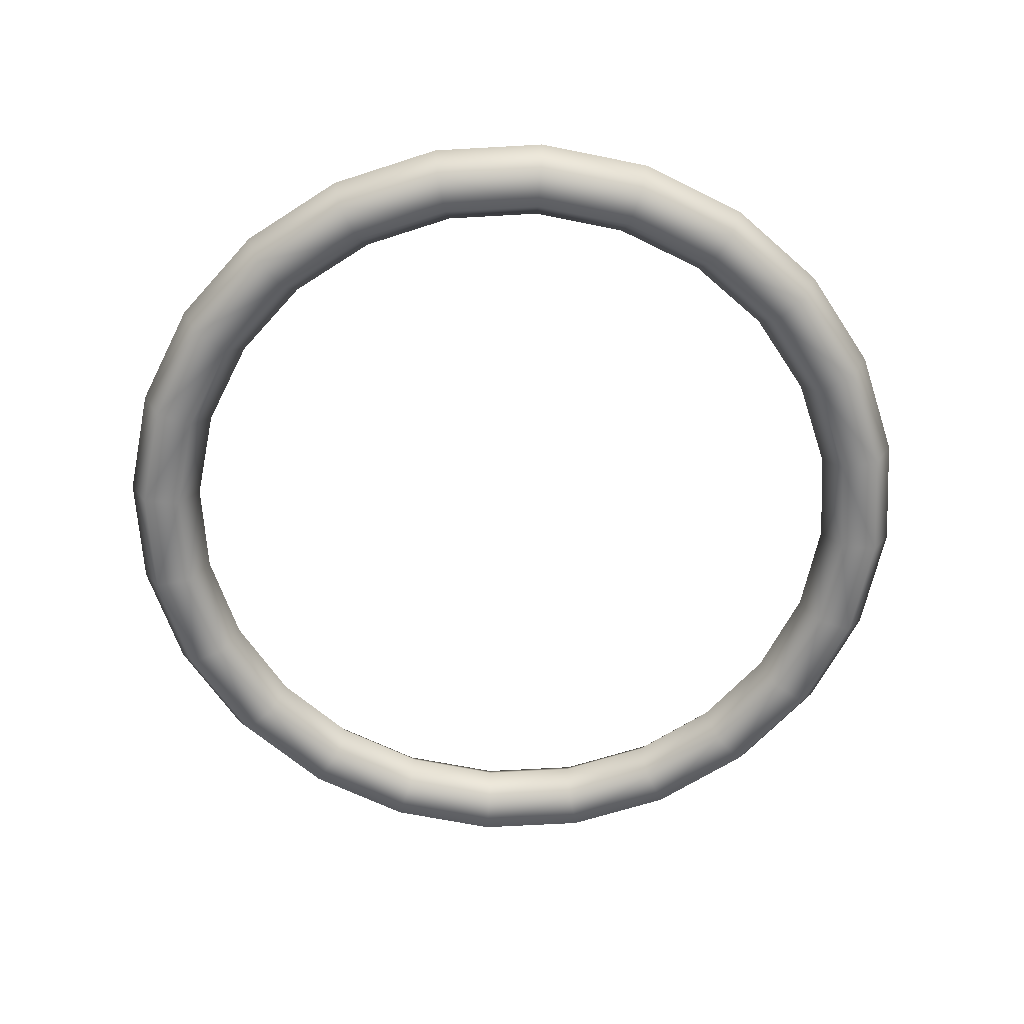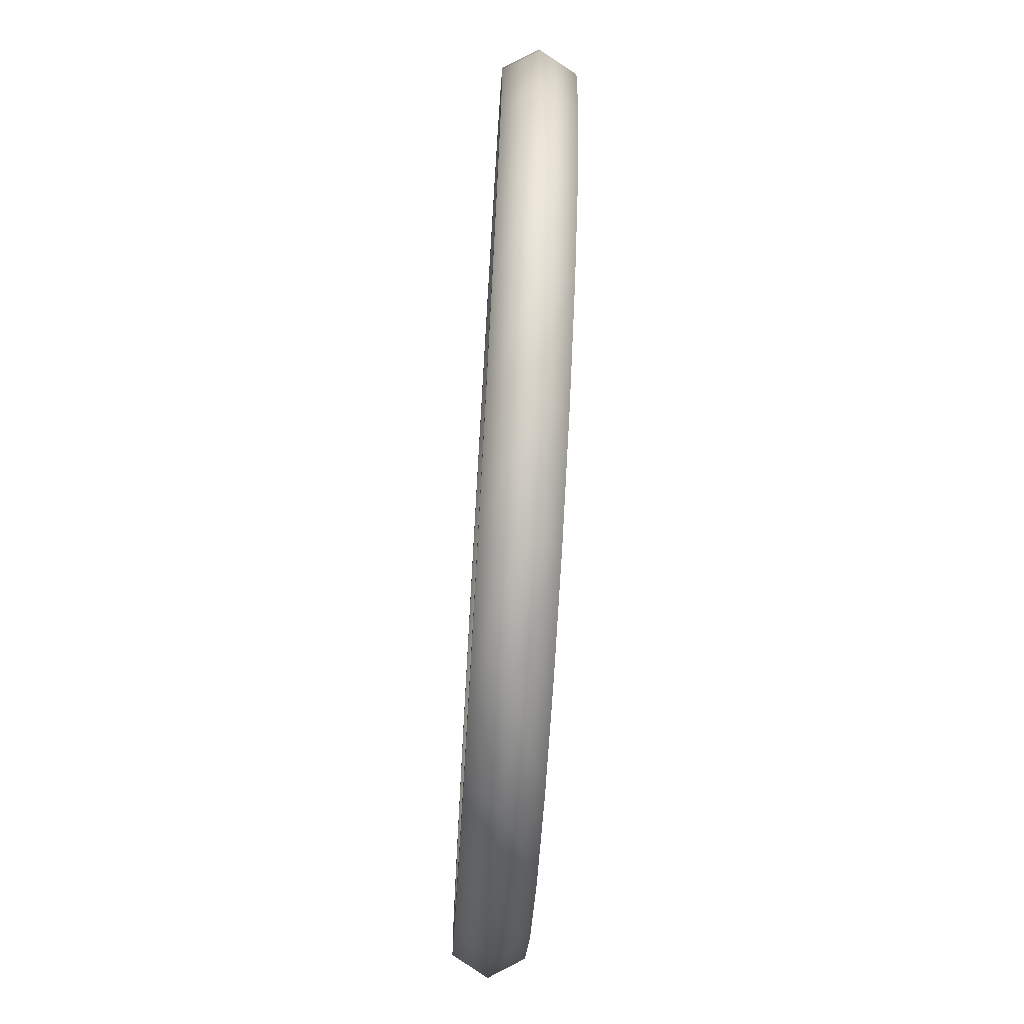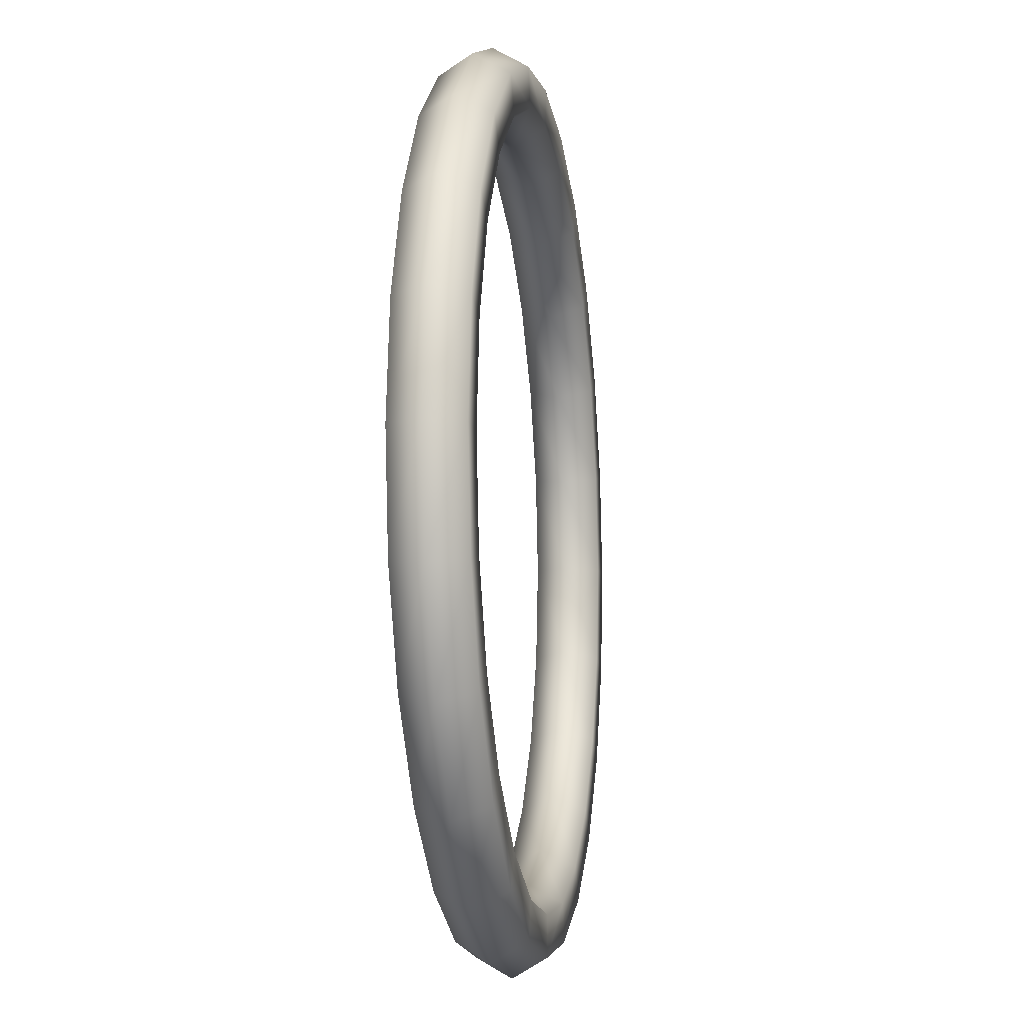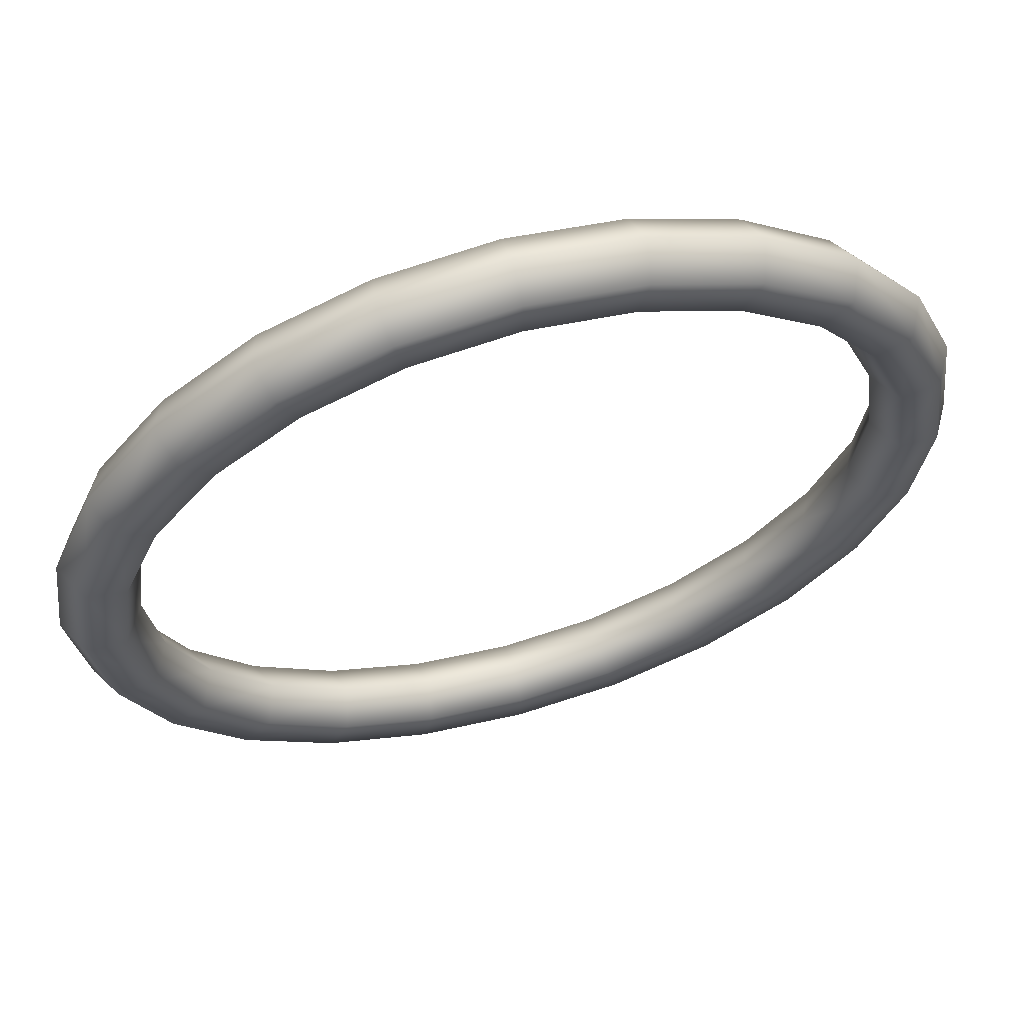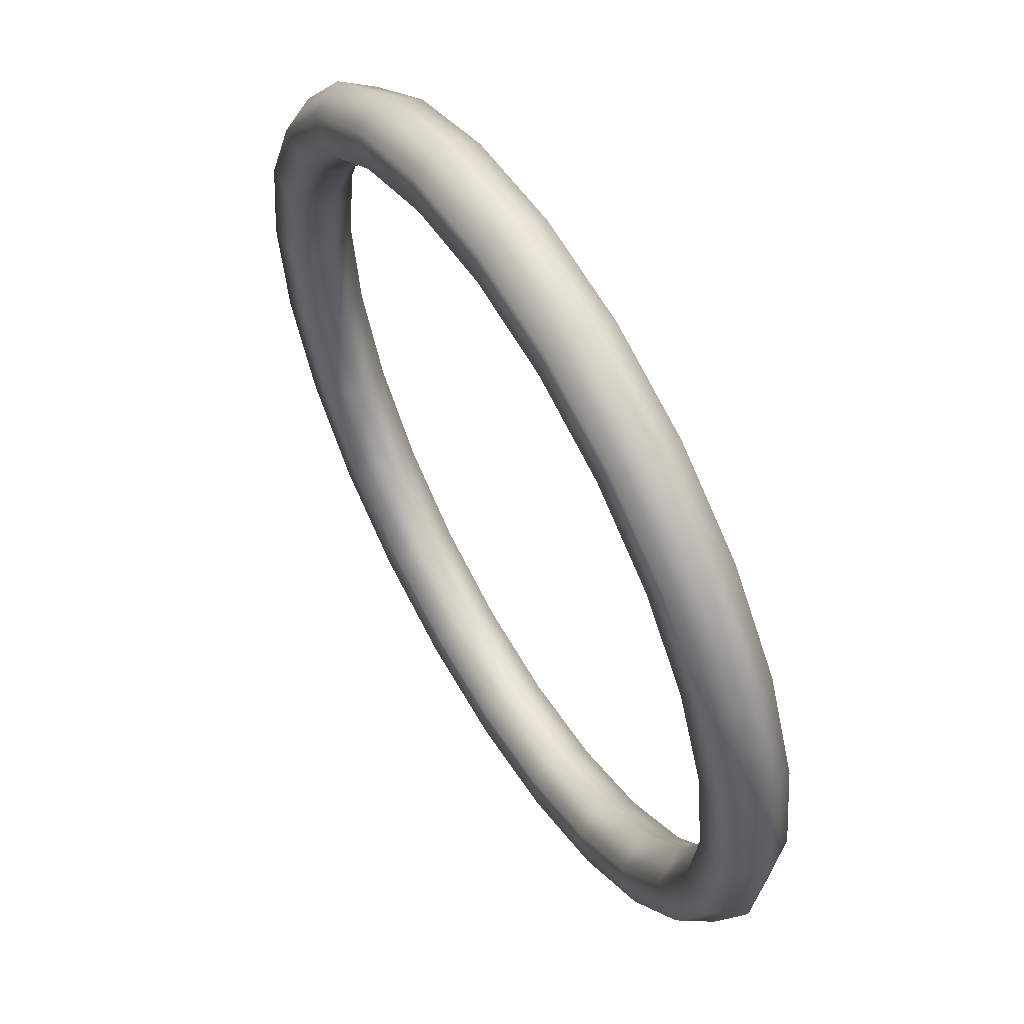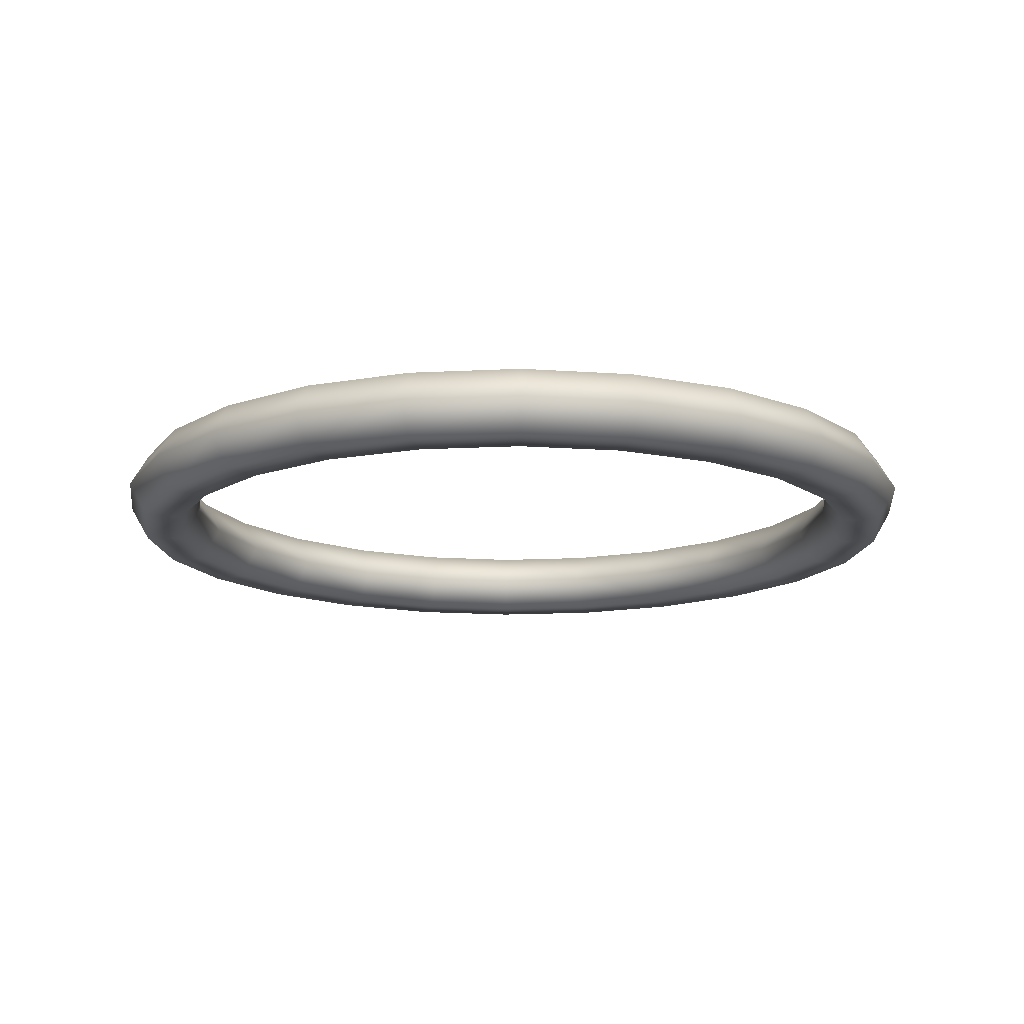
<metadata>
{"format":"obj","ext":"obj","renderer":"f3d","projection":"perspective","resolution":1024,"background":"white","views":[{"elev":-63.6,"azim":175.8,"up":"+Z"},{"elev":-71.7,"azim":86.6,"up":"+Y"},{"elev":-9.9,"azim":99.3,"up":"+Y"},{"elev":62.5,"azim":-15.8,"up":"+Y"},{"elev":57.6,"azim":-120.7,"up":"+Y"},{"elev":-14.7,"azim":-121.2,"up":"+Z"}]}
</metadata>
<code>
g goFestRing
v 0.1457 0.5437 -2.113e-16
v -2.856e-16 0.5629 -2.138e-16
v -2.753e-16 0.5929 0.05196
v 0.1534 0.5727 0.05196
v 0.2814 0.4875 -1.895e-16
v -2.546e-16 0.6529 0.05196
v 0.2964 0.5134 0.05196
v 0.398 0.398 -1.113e-16
v 0.169 0.6306 0.05196
v -2.443e-16 0.6829 -8.941e-09
v 0.4192 0.4192 0.05196
v 0.4875 0.2814 -2.645e-17
v 0.3264 0.5654 0.05196
v 0.1767 0.6596 -8.941e-09
v -2.548e-16 0.6529 -0.05196
v 0.5134 0.2964 0.05196
v 0.5437 0.1457 -9.672e-18
v 0.4616 0.4616 0.05196
v 0.3414 0.5914 -8.941e-09
v 0.169 0.6306 -0.05196
v -2.754e-16 0.5929 -0.05196
v 0.5727 0.1534 0.05196
v 0.5629 7.84e-08 -4.501e-17
v 0.5654 0.3264 0.05196
v 0.4829 0.4829 -8.941e-09
v 0.3264 0.5654 -0.05196
v 0.1534 0.5727 -0.05196
v -2.856e-16 0.5629 -2.138e-16
v 0.1457 0.5437 -2.113e-16
v 0.2964 0.5134 -0.05196
v 0.2814 0.4875 -1.895e-16
v 0.5929 8.019e-08 0.05196
v 0.5437 -0.1457 -3.268e-17
v 0.6306 0.169 0.05196
v 0.5914 0.3414 -8.941e-09
v 0.4616 0.4616 -0.05196
v 0.4192 0.4192 -0.05196
v 0.398 0.398 -1.113e-16
v 0.5727 -0.1534 0.05196
v 0.4875 -0.2814 -1.296e-17
v 0.6529 8.377e-08 0.05196
v 0.6596 0.1767 -8.941e-09
v 0.5654 0.3264 -0.05196
v 0.5134 0.2964 -0.05196
v 0.4875 0.2814 -2.645e-17
v 0.5134 -0.2964 0.05196
v 0.398 -0.398 7.484e-18
v 0.6306 -0.169 0.05196
v 0.6829 8.556e-08 -8.941e-09
v 0.6306 0.169 -0.05196
v 0.5727 0.1534 -0.05196
v 0.5437 0.1457 -9.672e-18
v 0.4192 -0.4192 0.05196
v 0.2814 -0.4875 2.443e-17
v 0.5654 -0.3264 0.05196
v 0.6596 -0.1767 -8.941e-09
v 0.6529 8.377e-08 -0.05196
v 0.5929 8.019e-08 -0.05196
v 0.5629 7.84e-08 -4.501e-17
v 0.2964 -0.5134 0.05196
v 0.1457 -0.5437 3.53e-17
v 0.4616 -0.4616 0.05196
v 0.5914 -0.3414 -8.941e-09
v 0.6306 -0.169 -0.05196
v 0.5727 -0.1534 -0.05196
v 0.5437 -0.1457 -3.268e-17
v 0.1534 -0.5727 0.05196
v -6.745e-16 -0.5629 3.616e-17
v -6.853e-16 -0.5929 0.05196
v 0.3264 -0.5654 0.05196
v 0.169 -0.6306 0.05196
v -7.065e-16 -0.6529 0.05196
v 0.4829 -0.4829 -8.941e-09
v 0.5654 -0.3264 -0.05196
v 0.5134 -0.2964 -0.05196
v 0.4875 -0.2814 -1.296e-17
v 0.3414 -0.5914 -8.941e-09
v 0.1767 -0.6596 -8.941e-09
v -7.169e-16 -0.6829 -8.941e-09
v 0.4616 -0.4616 -0.05196
v 0.4192 -0.4192 -0.05196
v 0.398 -0.398 7.484e-18
v 0.3264 -0.5654 -0.05196
v 0.169 -0.6306 -0.05196
v -7.061e-16 -0.6529 -0.05196
v 0.2964 -0.5134 -0.05196
v 0.2814 -0.4875 2.443e-17
v 0.1534 -0.5727 -0.05196
v -6.822e-16 -0.5929 -0.05196
v 0.1457 -0.5437 3.53e-17
v -6.745e-16 -0.5629 3.616e-17
v -0.1457 0.5437 -2.059e-16
v -2.753e-16 0.5929 0.05196
v -2.856e-16 0.5629 -2.138e-16
v -0.1534 0.5727 0.05196
v -0.2814 0.4875 -1.419e-16
v -2.546e-16 0.6529 0.05196
v -0.2964 0.5134 0.05196
v -0.398 0.398 -8.272e-17
v -0.169 0.6306 0.05196
v -2.443e-16 0.6829 -8.941e-09
v -0.4192 0.4192 0.05196
v -0.4875 0.2814 -1.004e-16
v -0.3264 0.5654 0.05196
v -0.1767 0.6596 -8.941e-09
v -2.548e-16 0.6529 -0.05196
v -0.5134 0.2964 0.05196
v -0.5437 0.1457 -7.196e-17
v -0.4616 0.4616 0.05196
v -0.3414 0.5914 -8.941e-09
v -0.169 0.6306 -0.05196
v -2.754e-16 0.5929 -0.05196
v -0.5727 0.1534 0.05196
v -0.5629 7.84e-08 -7.302e-17
v -0.5654 0.3264 0.05196
v -0.4829 0.4829 -8.941e-09
v -0.3264 0.5654 -0.05196
v -0.1534 0.5727 -0.05196
v -2.856e-16 0.5629 -2.138e-16
v -0.1457 0.5437 -2.059e-16
v -0.2964 0.5134 -0.05196
v -0.2814 0.4875 -1.419e-16
v -0.5929 8.019e-08 0.05196
v -0.5437 -0.1457 -4.813e-17
v -0.6306 0.169 0.05196
v -0.5914 0.3414 -8.941e-09
v -0.4616 0.4616 -0.05196
v -0.4192 0.4192 -0.05196
v -0.398 0.398 -8.272e-17
v -0.5727 -0.1534 0.05196
v -0.4875 -0.2814 -2.205e-17
v -0.6529 8.377e-08 0.05196
v -0.6596 0.1767 -8.941e-09
v -0.5654 0.3264 -0.05196
v -0.5134 0.2964 -0.05196
v -0.4875 0.2814 -1.004e-16
v -0.5134 -0.2964 0.05196
v -0.398 -0.398 1.691e-18
v -0.6306 -0.169 0.05196
v -0.6829 8.556e-08 -8.941e-09
v -0.6306 0.169 -0.05196
v -0.5727 0.1534 -0.05196
v -0.5437 0.1457 -7.196e-17
v -0.4192 -0.4192 0.05196
v -0.2814 -0.4875 2.041e-17
v -0.5654 -0.3264 0.05196
v -0.6596 -0.1767 -8.941e-09
v -0.6529 8.377e-08 -0.05196
v -0.5929 8.019e-08 -0.05196
v -0.5629 7.84e-08 -7.302e-17
v -0.2964 -0.5134 0.05196
v -0.1457 -0.5437 3.227e-17
v -0.4616 -0.4616 0.05196
v -0.5914 -0.3414 -8.941e-09
v -0.6306 -0.169 -0.05196
v -0.5727 -0.1534 -0.05196
v -0.5437 -0.1457 -4.813e-17
v -0.1534 -0.5727 0.05196
v -6.745e-16 -0.5629 3.616e-17
v -6.853e-16 -0.5929 0.05196
v -0.3264 -0.5654 0.05196
v -0.169 -0.6306 0.05196
v -7.065e-16 -0.6529 0.05196
v -0.4829 -0.4829 -8.941e-09
v -0.5654 -0.3264 -0.05196
v -0.5134 -0.2964 -0.05196
v -0.4875 -0.2814 -2.205e-17
v -0.1767 -0.6596 -8.941e-09
v -7.169e-16 -0.6829 -8.941e-09
v -0.3414 -0.5914 -8.941e-09
v -0.4616 -0.4616 -0.05196
v -0.4192 -0.4192 -0.05196
v -0.398 -0.398 1.691e-18
v -0.3264 -0.5654 -0.05196
v -0.169 -0.6306 -0.05196
v -7.061e-16 -0.6529 -0.05196
v -0.2964 -0.5134 -0.05196
v -0.2814 -0.4875 2.041e-17
v -0.1534 -0.5727 -0.05196
v -6.822e-16 -0.5929 -0.05196
v -0.1457 -0.5437 3.227e-17
v -6.745e-16 -0.5629 3.616e-17
g goFestRing_0
f 3 2 1
f 4 3 1
f 4 1 5
f 6 3 4
f 7 4 5
f 7 5 8
f 9 6 4
f 9 4 7
f 10 6 9
f 11 7 8
f 11 8 12
f 13 9 7
f 13 7 11
f 14 10 9
f 14 9 13
f 15 10 14
f 16 11 12
f 16 12 17
f 18 13 11
f 18 11 16
f 19 14 13
f 19 13 18
f 20 15 14
f 20 14 19
f 21 15 20
f 22 16 17
f 22 17 23
f 24 18 16
f 24 16 22
f 25 19 18
f 25 18 24
f 26 20 19
f 26 19 25
f 27 21 20
f 27 20 26
f 28 21 27
f 29 28 27
f 29 27 30
f 30 27 26
f 31 29 30
f 32 22 23
f 32 23 33
f 34 24 22
f 34 22 32
f 35 25 24
f 35 24 34
f 36 26 25
f 30 26 36
f 36 25 35
f 31 30 37
f 37 30 36
f 38 31 37
f 39 32 33
f 39 33 40
f 41 34 32
f 41 32 39
f 42 35 34
f 42 34 41
f 43 36 35
f 37 36 43
f 43 35 42
f 38 37 44
f 44 37 43
f 45 38 44
f 46 39 40
f 46 40 47
f 48 41 39
f 48 39 46
f 49 42 41
f 49 41 48
f 50 43 42
f 44 43 50
f 50 42 49
f 45 44 51
f 51 44 50
f 52 45 51
f 53 46 47
f 53 47 54
f 55 48 46
f 55 46 53
f 56 49 48
f 56 48 55
f 57 50 49
f 51 50 57
f 57 49 56
f 52 51 58
f 58 51 57
f 59 52 58
f 60 53 54
f 60 54 61
f 62 55 53
f 62 53 60
f 63 56 55
f 63 55 62
f 64 57 56
f 58 57 64
f 64 56 63
f 59 58 65
f 65 58 64
f 66 59 65
f 67 60 61
f 67 61 68
f 69 67 68
f 70 62 60
f 70 60 67
f 71 67 69
f 71 70 67
f 72 71 69
f 73 63 62
f 73 62 70
f 74 64 63
f 65 64 74
f 74 63 73
f 66 65 75
f 75 65 74
f 76 66 75
f 77 70 71
f 77 73 70
f 78 71 72
f 78 77 71
f 79 78 72
f 80 74 73
f 75 74 80
f 80 73 77
f 76 75 81
f 81 75 80
f 82 76 81
f 83 80 77
f 83 77 78
f 81 80 83
f 84 78 79
f 84 83 78
f 85 84 79
f 82 81 86
f 86 81 83
f 86 83 84
f 87 82 86
f 88 84 85
f 88 86 84
f 87 86 88
f 89 88 85
f 90 87 88
f 90 88 89
f 91 90 89
f 94 93 92
f 93 95 92
f 92 95 96
f 93 97 95
f 95 98 96
f 96 98 99
f 97 100 95
f 95 100 98
f 97 101 100
f 98 102 99
f 99 102 103
f 100 104 98
f 98 104 102
f 101 105 100
f 100 105 104
f 101 106 105
f 102 107 103
f 103 107 108
f 104 109 102
f 102 109 107
f 105 110 104
f 104 110 109
f 106 111 105
f 105 111 110
f 106 112 111
f 107 113 108
f 108 113 114
f 109 115 107
f 107 115 113
f 110 116 109
f 109 116 115
f 111 117 110
f 110 117 116
f 112 118 111
f 111 118 117
f 112 119 118
f 119 120 118
f 118 120 121
f 118 121 117
f 120 122 121
f 113 123 114
f 114 123 124
f 115 125 113
f 113 125 123
f 116 126 115
f 115 126 125
f 117 127 116
f 117 121 127
f 116 127 126
f 121 122 128
f 121 128 127
f 122 129 128
f 123 130 124
f 124 130 131
f 125 132 123
f 123 132 130
f 126 133 125
f 125 133 132
f 127 134 126
f 127 128 134
f 126 134 133
f 128 129 135
f 128 135 134
f 129 136 135
f 130 137 131
f 131 137 138
f 132 139 130
f 130 139 137
f 133 140 132
f 132 140 139
f 134 141 133
f 134 135 141
f 133 141 140
f 135 136 142
f 135 142 141
f 136 143 142
f 137 144 138
f 138 144 145
f 139 146 137
f 137 146 144
f 140 147 139
f 139 147 146
f 141 148 140
f 141 142 148
f 140 148 147
f 142 143 149
f 142 149 148
f 143 150 149
f 144 151 145
f 145 151 152
f 146 153 144
f 144 153 151
f 147 154 146
f 146 154 153
f 148 155 147
f 148 149 155
f 147 155 154
f 149 150 156
f 149 156 155
f 150 157 156
f 151 158 152
f 152 158 159
f 158 160 159
f 153 161 151
f 151 161 158
f 158 162 160
f 161 162 158
f 162 163 160
f 154 164 153
f 153 164 161
f 155 165 154
f 155 156 165
f 154 165 164
f 156 157 166
f 156 166 165
f 157 167 166
f 162 168 163
f 168 169 163
f 161 170 162
f 164 170 161
f 170 168 162
f 165 171 164
f 165 166 171
f 164 171 170
f 166 167 172
f 166 172 171
f 167 173 172
f 171 174 170
f 170 174 168
f 171 172 174
f 168 175 169
f 174 175 168
f 175 176 169
f 172 173 177
f 172 177 174
f 174 177 175
f 173 178 177
f 175 179 176
f 177 179 175
f 177 178 179
f 179 180 176
f 178 181 179
f 179 181 180
f 181 182 180

</code>
